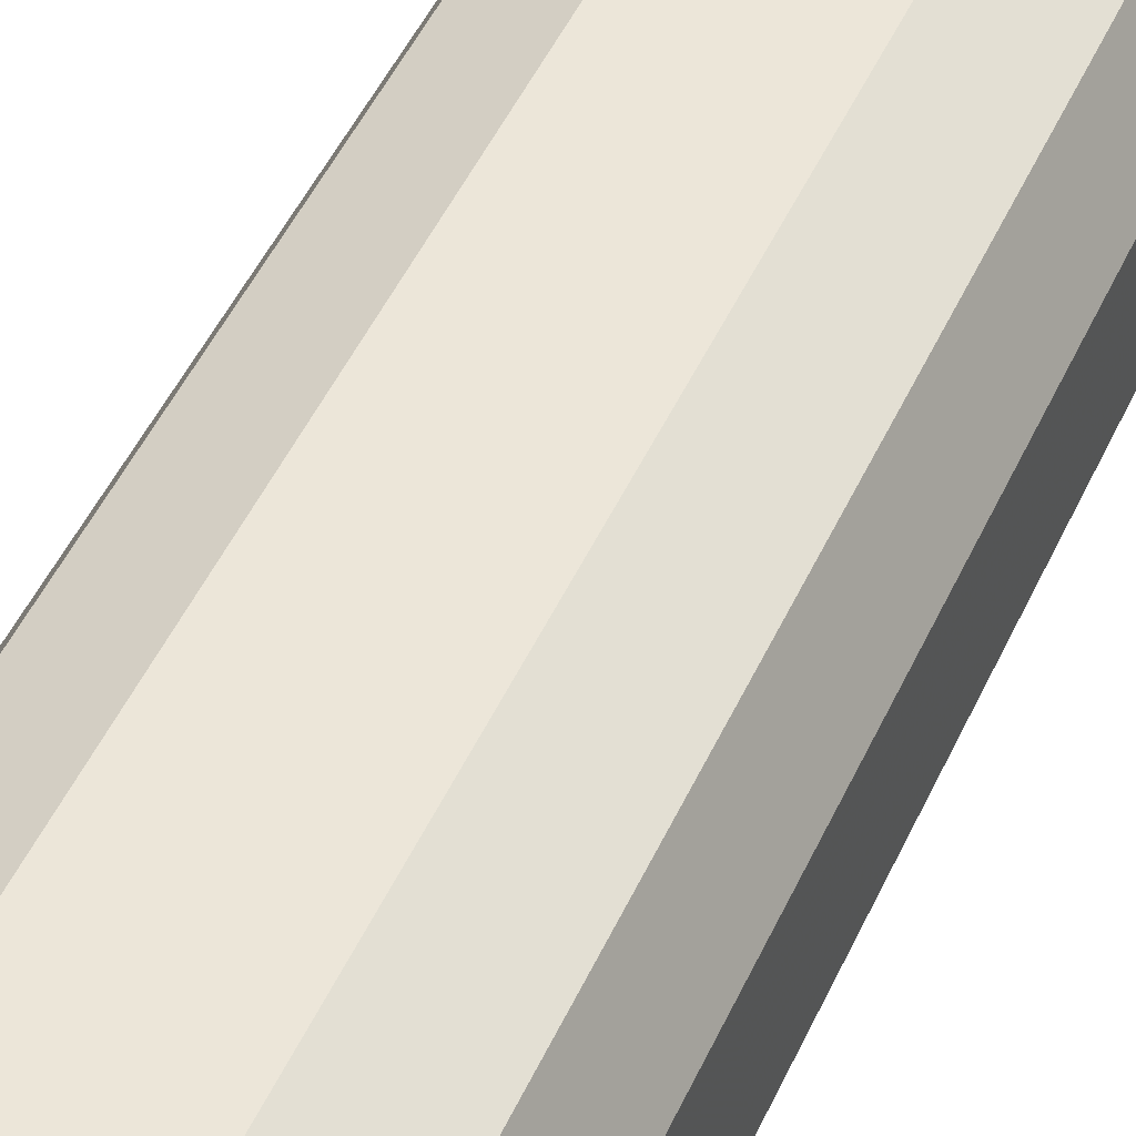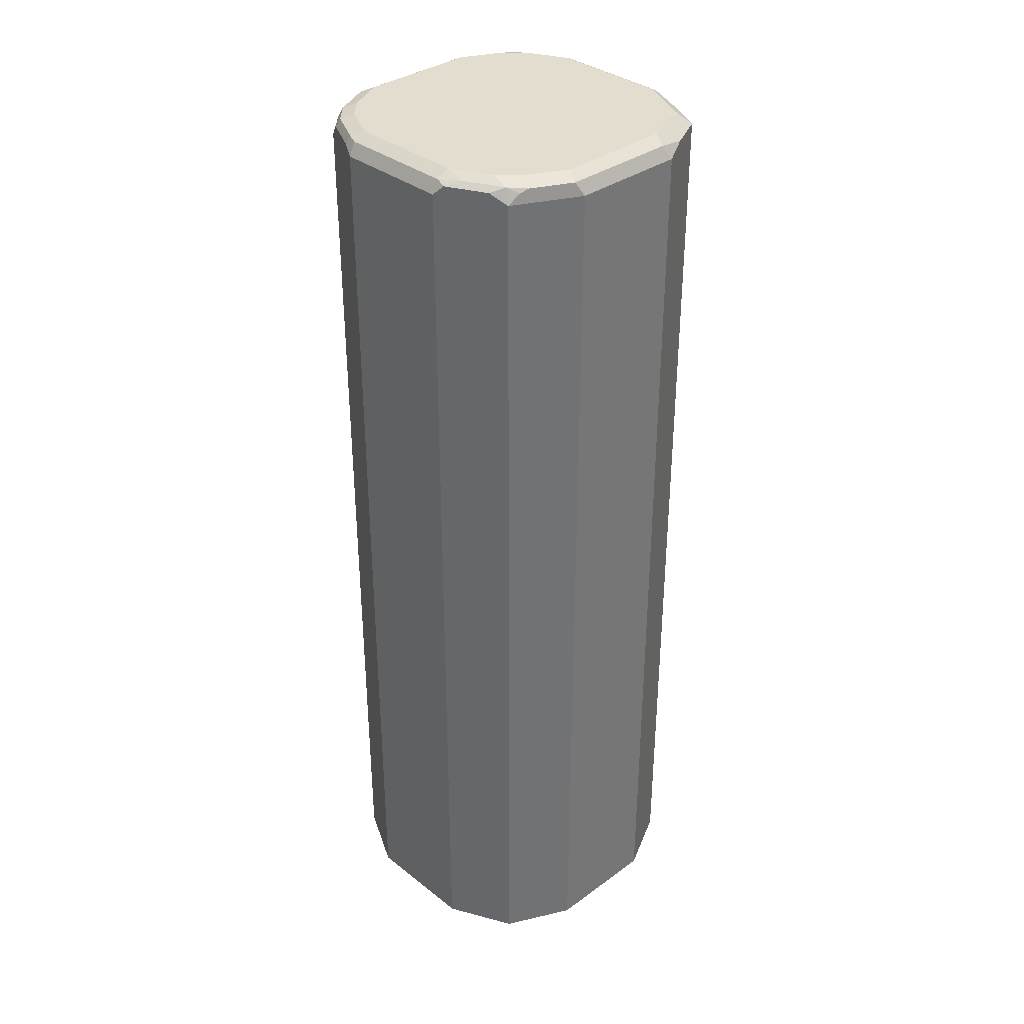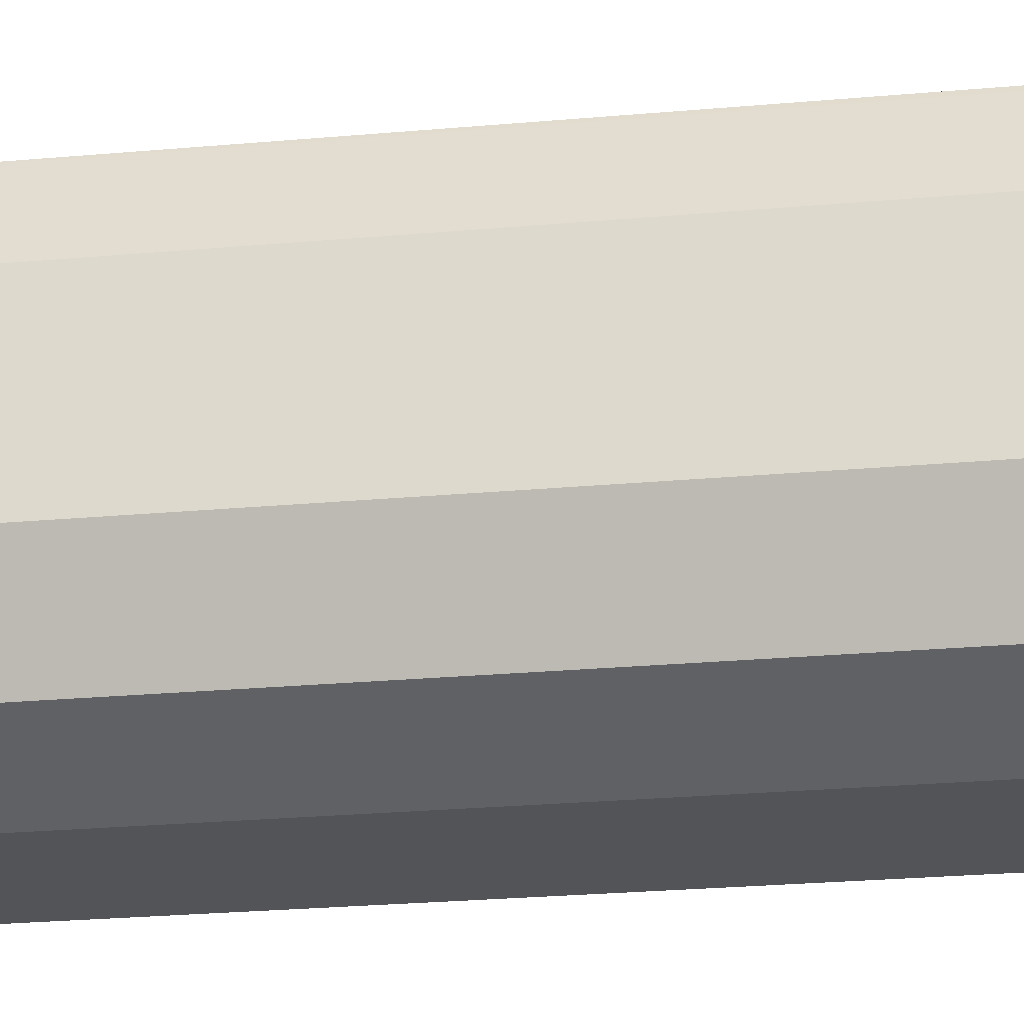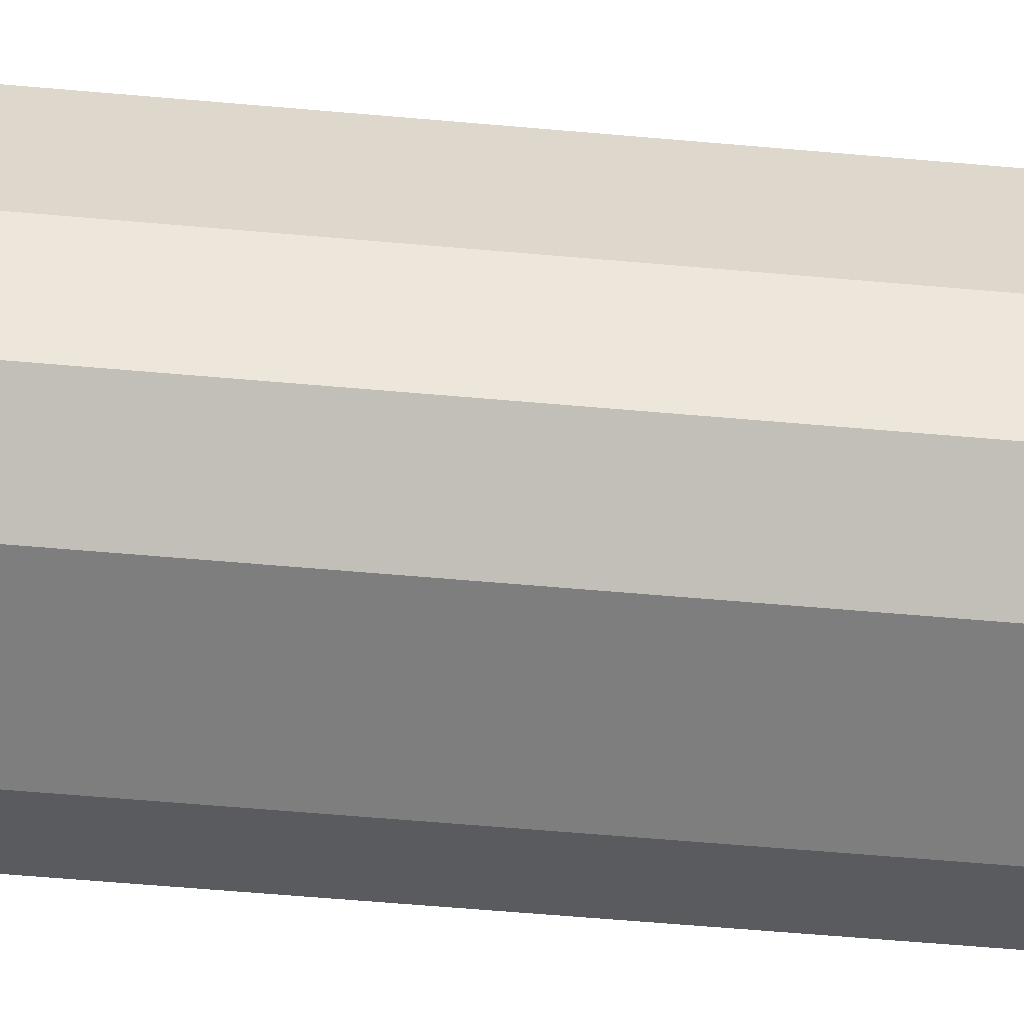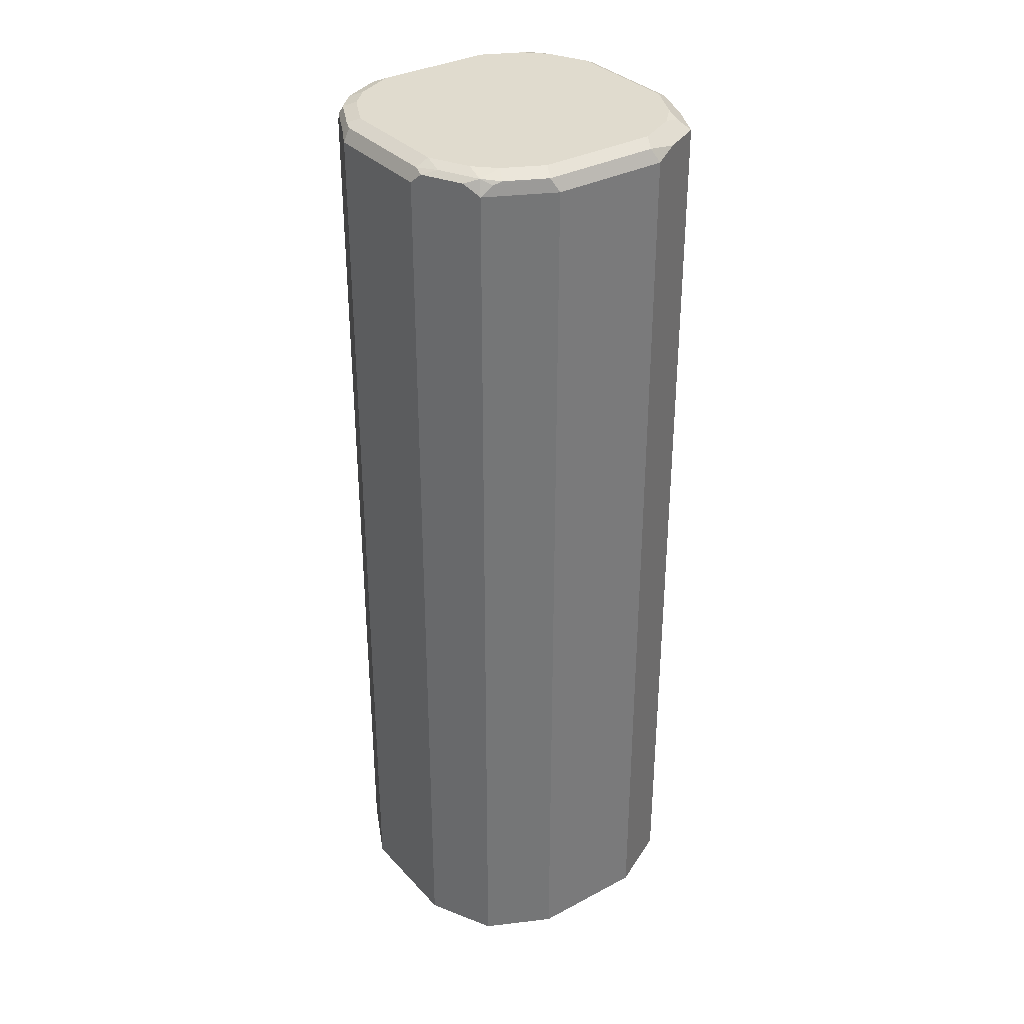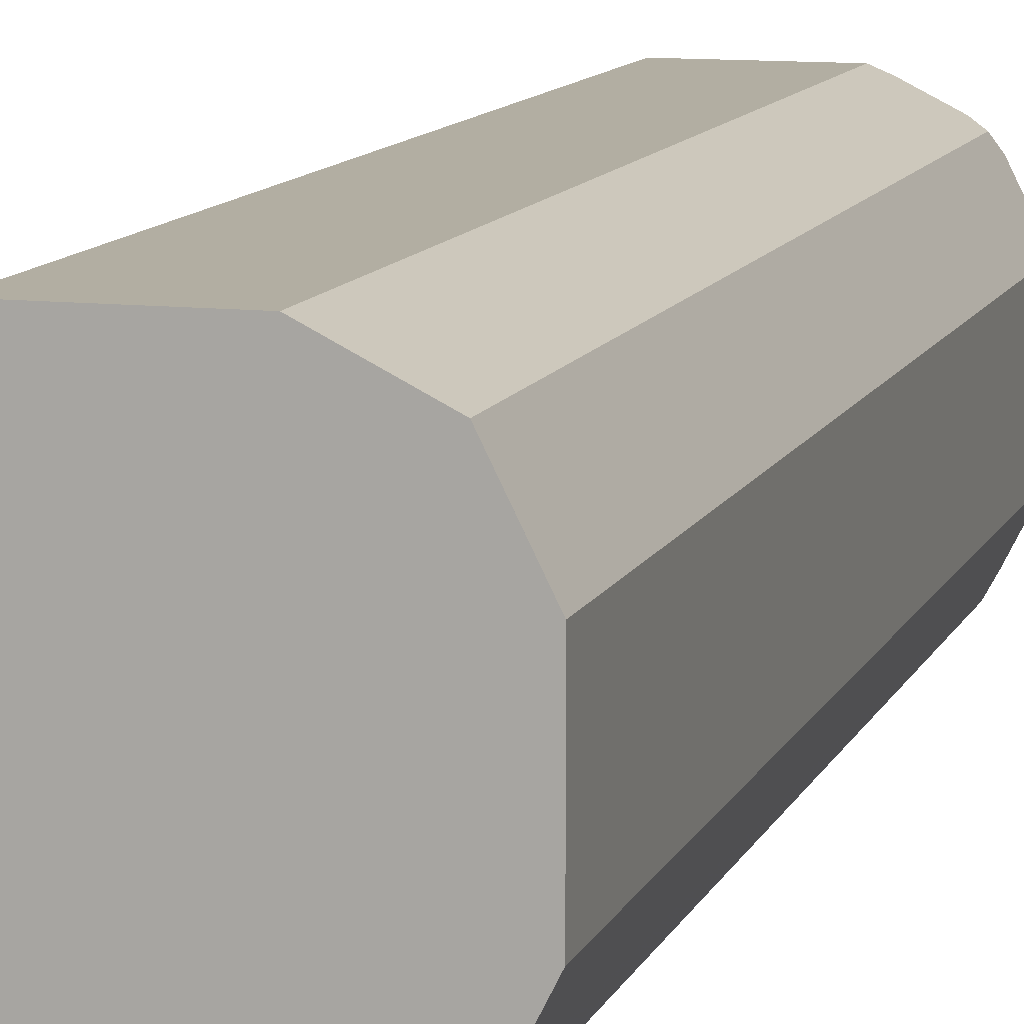
<metadata>
{"format":"obj","ext":"obj","renderer":"f3d","projection":"perspective","resolution":1024,"background":"white","views":[{"elev":49.2,"azim":-155.9,"up":"+Y"},{"elev":34.8,"azim":-43.9,"up":"+Z"},{"elev":-23.2,"azim":99.0,"up":"+Y"},{"elev":-59.5,"azim":-95.2,"up":"+Y"},{"elev":33.7,"azim":-35.7,"up":"+Z"},{"elev":10.7,"azim":-163.8,"up":"+Y"}]}
</metadata>
<code>
v -0.08227 0.03084 0.4463
v -0.0782 0.03899 0.4463
v -0.08227 -0.03084 0.4463
v -0.08227 0.03084 0.9358
v -0.0679 0.05956 0.4463
v -0.07884 0.0377 0.9392
v -0.07063 -0.05413 0.4463
v -0.08227 -0.03084 0.9358
v -0.07884 0.03084 0.9426
v -0.07712 0.03598 0.9435
v -0.06512 0.06512 0.4463
v -0.06855 0.05827 0.9392
v -0.06512 0.06512 0.9324
v -0.06684 0.05655 0.9435
v -0.0672 -0.06098 0.4463
v -0.06855 -0.05827 0.9358
v -0.07884 -0.0377 0.9358
v -0.07969 -0.03598 0.9409
v -0.07884 -0.03084 0.9426
v -0.07198 -0.03084 0.9461
v -0.07198 0.03084 0.9461
v -0.05956 0.0679 0.4463
v -0.05827 0.06855 0.9392
v -0.0617 0.05141 0.9461
v -0.05655 0.06684 0.9435
v -0.06512 -0.06512 0.4463
v -0.06512 -0.06512 0.9358
v -0.0694 -0.05655 0.9409
v -0.07327 -0.04114 0.9435
v -0.0617 -0.05141 0.9461
v -0.03899 0.0782 0.4463
v -0.0377 0.07884 0.9392
v -0.05141 0.0617 0.9461
v -0.03598 0.07712 0.9435
v -0.06241 -0.06649 0.4463
v -0.05827 -0.06855 0.9358
v -0.05913 -0.06684 0.9409
v -0.06298 -0.0617 0.9435
v -0.05141 -0.0617 0.9461
v -0.03084 0.08227 0.4463
v -0.03084 0.08227 0.9358
v -0.03084 0.07198 0.9461
v 0.03084 0.07198 0.9461
v 0.03084 0.07884 0.9426
v -0.03084 0.07884 0.9426
v -0.03084 -0.08227 0.4463
v -0.0377 -0.07884 0.9358
v -0.03427 -0.07884 0.9426
v -0.05484 -0.06855 0.9426
v -0.03084 -0.07198 0.9461
v 0.03084 0.08227 0.4463
v 0.03084 0.08227 0.9358
v 0.05141 0.0617 0.9461
v 0.04114 0.07327 0.9435
v 0.03598 0.07969 0.9409
v 0.03084 -0.08227 0.4463
v -0.03084 -0.08227 0.9358
v 0.02741 -0.07884 0.9426
v 0.03084 -0.07198 0.9461
v 0.05413 0.07063 0.4463
v 0.0377 0.07884 0.9358
v 0.0617 0.05141 0.9461
v 0.0617 0.06298 0.9435
v 0.05655 0.0694 0.9409
v 0.05549 -0.06995 0.4463
v 0.03084 -0.08227 0.9358
v 0.04455 -0.07541 0.9392
v 0.05141 -0.0617 0.9461
v 0.06098 0.0672 0.4463
v 0.05827 0.06855 0.9358
v 0.07198 0.03084 0.9461
v 0.07884 0.03427 0.9426
v 0.06855 0.05484 0.9426
v 0.06684 0.05913 0.9409
v 0.06512 0.06512 0.9358
v 0.06512 -0.06512 0.4463
v 0.06512 -0.06512 0.9392
v 0.05827 -0.06855 0.9324
v 0.0377 -0.07884 0.9324
v 0.05998 -0.05998 0.9444
v 0.0617 -0.05141 0.9461
v 0.06512 0.06512 0.4463
v 0.07198 -0.03084 0.9461
v 0.07884 -0.02741 0.9426
v 0.08227 0.03084 0.9358
v 0.07884 0.0377 0.9358
v 0.06855 0.05827 0.9358
v 0.06649 0.06241 0.4463
v 0.06995 -0.05549 0.4463
v 0.06855 -0.05827 0.9324
v 0.07541 -0.04455 0.9392
v 0.08227 -0.03084 0.9358
v 0.08227 0.03084 0.4463
v 0.08227 -0.03084 0.4463
v 0.07884 -0.0377 0.9324
f 1 2 5
f 48 58 59
f 48 59 50
f 48 57 66
f 48 66 58
f 51 52 61
f 51 61 60
f 52 55 61
f 53 62 63
f 53 63 54
f 54 63 64
f 54 64 55
f 55 64 70
f 55 70 61
f 56 65 79
f 56 79 66
f 58 66 67
f 58 67 59
f 59 67 68
f 60 61 70
f 47 57 48
f 46 66 57
f 46 56 66
f 44 54 55
f 34 43 44
f 34 44 45
f 34 45 41
f 35 46 57
f 35 57 47
f 35 47 36
f 36 47 37
f 37 47 48
f 37 48 49
f 60 70 75
f 37 49 38
f 39 49 48
f 39 48 50
f 40 41 52
f 40 52 51
f 41 45 44
f 41 44 52
f 43 53 54
f 43 54 44
f 44 55 52
f 38 49 39
f 34 42 43
f 60 75 69
f 62 72 73
f 75 87 88
f 75 88 82
f 77 90 95
f 77 95 92
f 77 92 91
f 77 91 81
f 77 81 80
f 77 89 90
f 81 91 83
f 83 91 84
f 84 91 92
f 85 93 88
f 85 88 86
f 85 92 94
f 85 94 93
f 86 88 87
f 89 94 92
f 89 92 95
f 89 95 90
f 74 87 75
f 74 86 87
f 72 74 73
f 72 86 74
f 62 73 63
f 63 73 74
f 63 74 75
f 63 75 64
f 64 75 70
f 65 76 77
f 65 77 78
f 65 78 79
f 66 79 78
f 62 71 72
f 66 78 77
f 67 77 68
f 68 80 81
f 68 77 80
f 69 75 82
f 71 83 84
f 71 84 72
f 72 84 92
f 72 92 85
f 72 85 86
f 66 77 67
f 32 34 41
f 76 89 77
f 31 32 41
f 1 6 2
f 2 6 12
f 2 12 5
f 3 7 17
f 3 17 8
f 4 8 19
f 4 19 9
f 4 9 10
f 4 10 6
f 5 12 13
f 5 13 11
f 6 10 14
f 6 14 12
f 7 15 27
f 7 27 16
f 7 16 17
f 8 17 18
f 8 18 19
f 9 19 10
f 1 4 6
f 1 8 4
f 1 3 8
f 1 7 3
f 31 41 40
f 1 5 11
f 1 11 22
f 1 22 31
f 1 31 40
f 1 40 51
f 1 51 60
f 1 60 69
f 1 69 82
f 10 20 21
f 1 82 88
f 1 94 89
f 1 89 76
f 1 76 65
f 1 65 56
f 1 56 46
f 1 46 35
f 1 35 26
f 1 26 15
f 1 15 7
f 1 93 94
f 10 21 24
f 1 88 93
f 10 19 20
f 20 53 43
f 20 43 42
f 20 42 33
f 20 33 24
f 20 24 21
f 20 29 30
f 22 23 32
f 22 32 31
f 23 25 32
f 25 33 42
f 25 42 34
f 25 34 32
f 26 35 27
f 27 37 38
f 27 38 28
f 27 35 36
f 29 38 30
f 10 24 14
f 30 38 39
f 20 62 53
f 20 71 62
f 27 36 37
f 20 81 83
f 20 83 71
f 11 13 22
f 12 25 23
f 12 23 13
f 13 23 22
f 12 14 25
f 14 33 25
f 15 26 27
f 16 27 28
f 16 28 18
f 14 24 33
f 20 68 81
f 18 28 38
f 18 38 29
f 18 29 19
f 19 29 20
f 20 30 39
f 20 39 50
f 20 50 59
f 16 18 17
f 20 59 68

</code>
